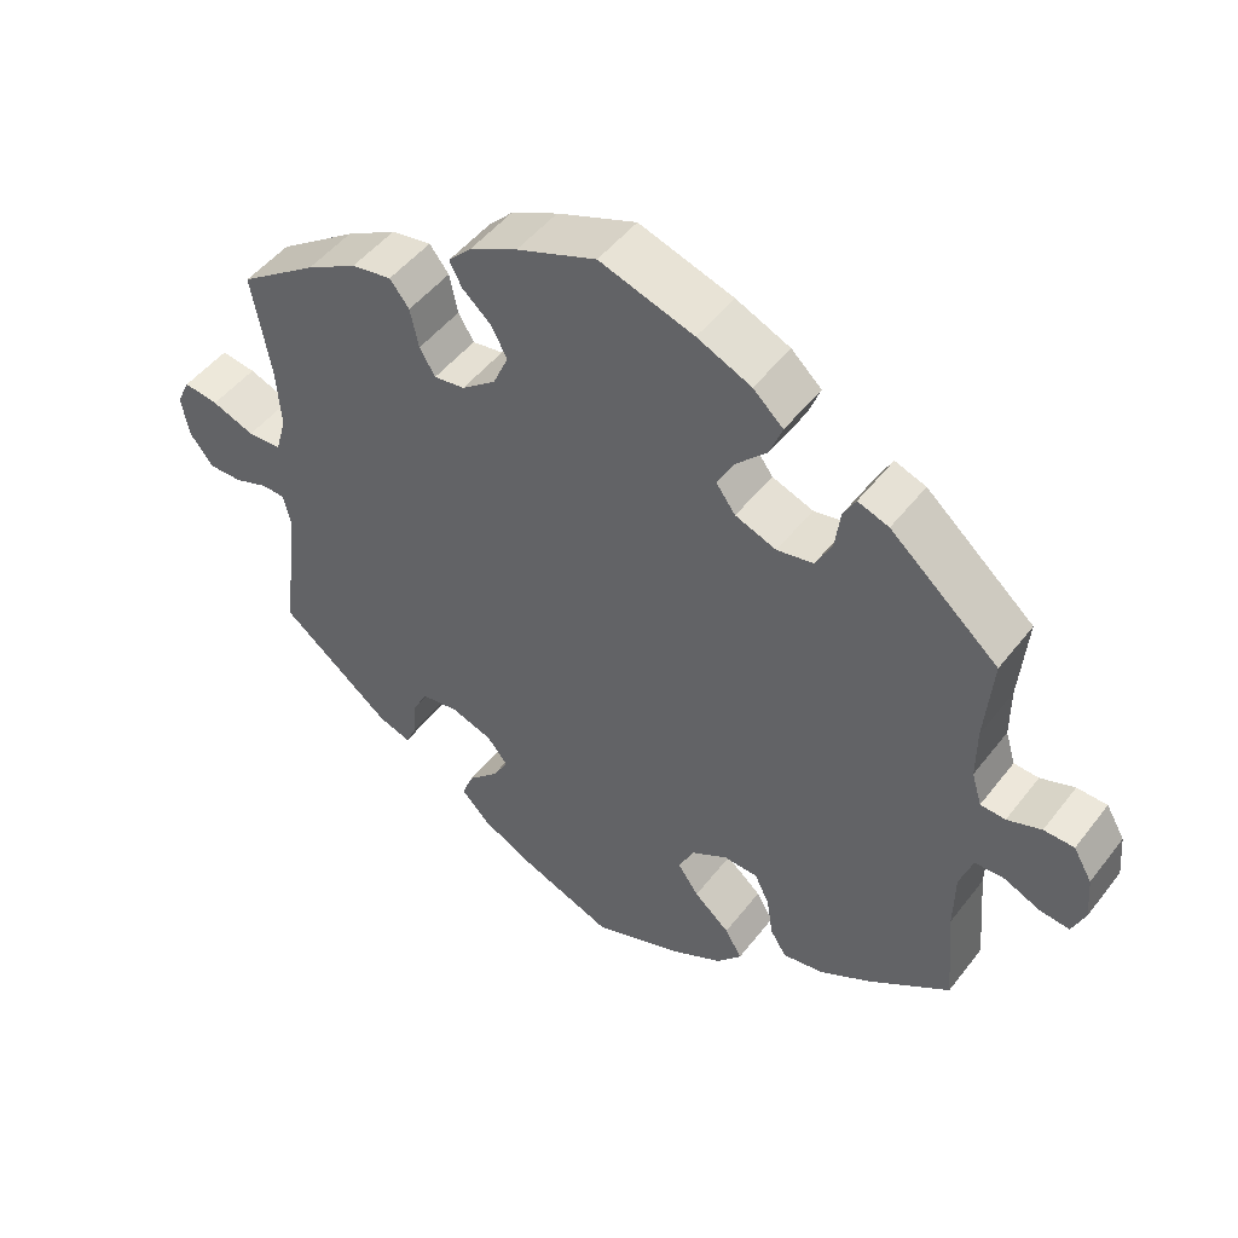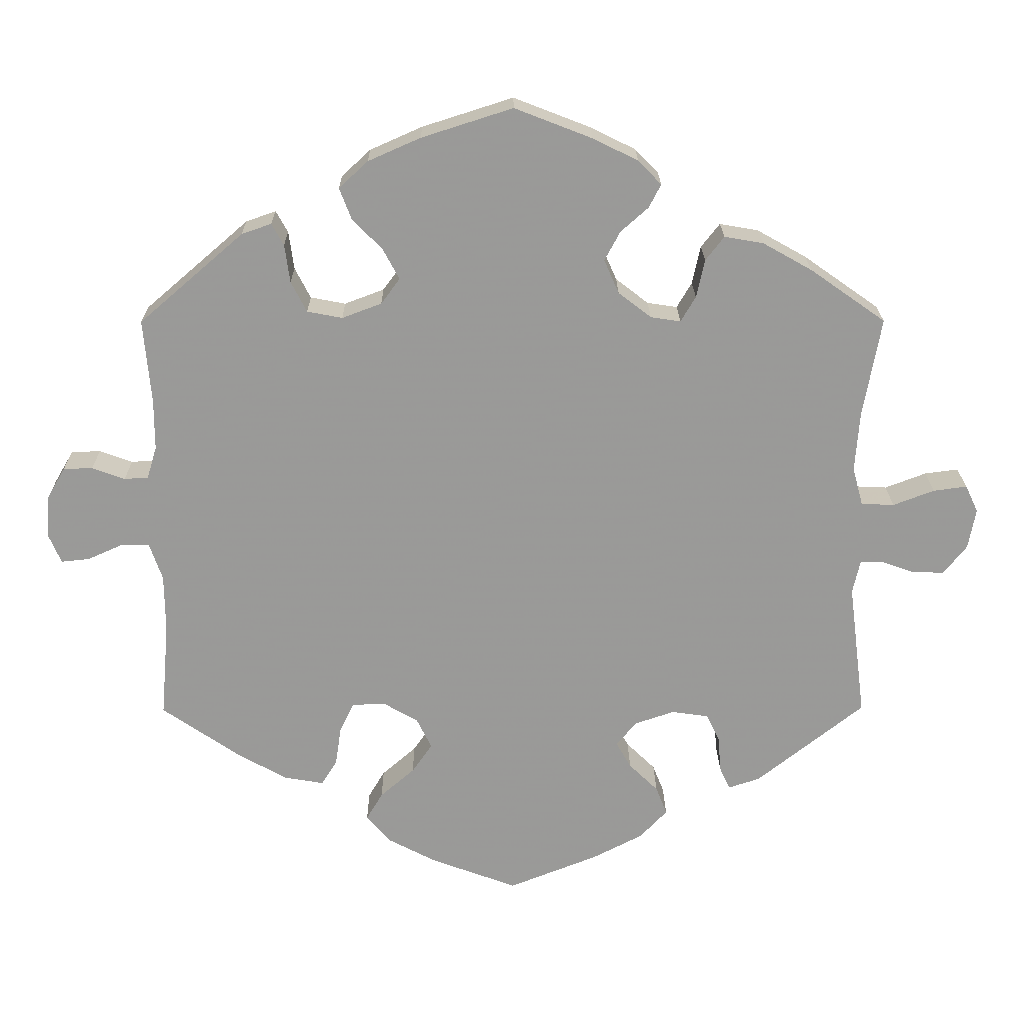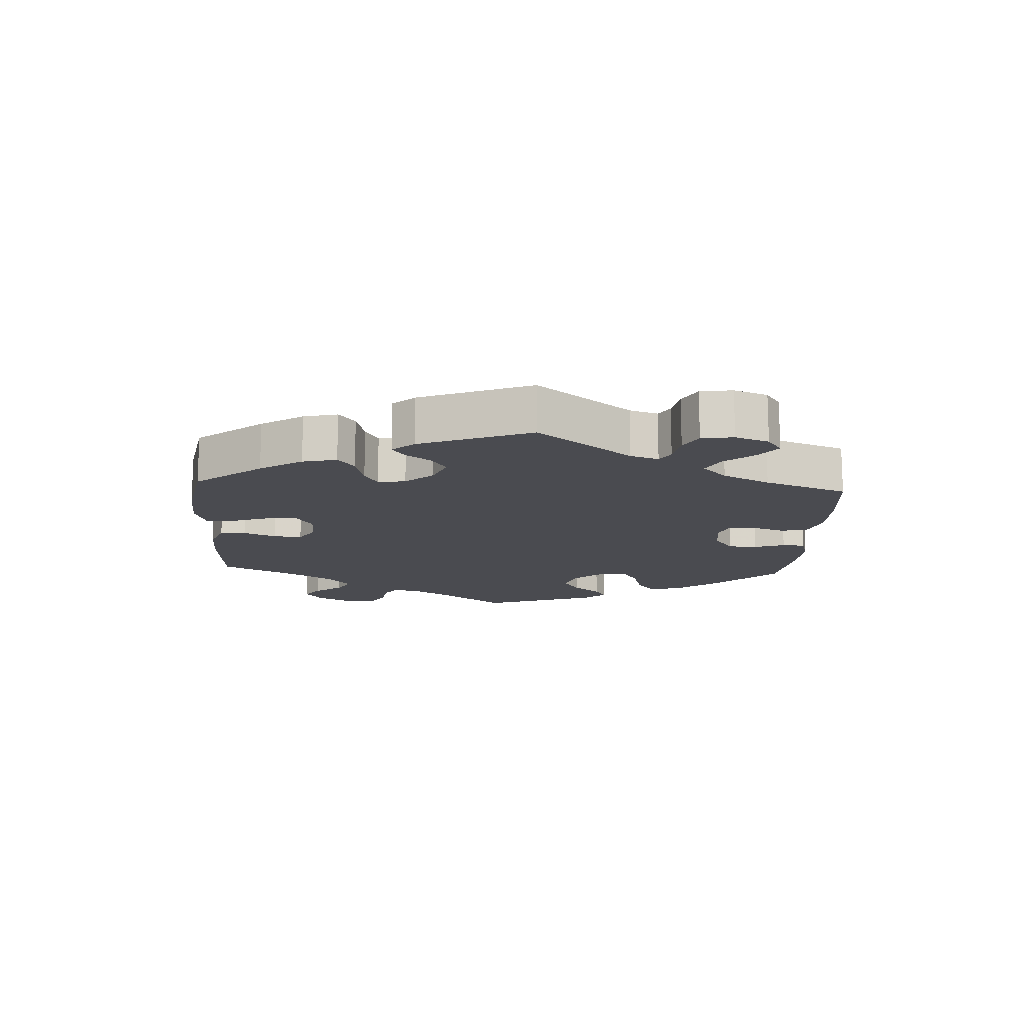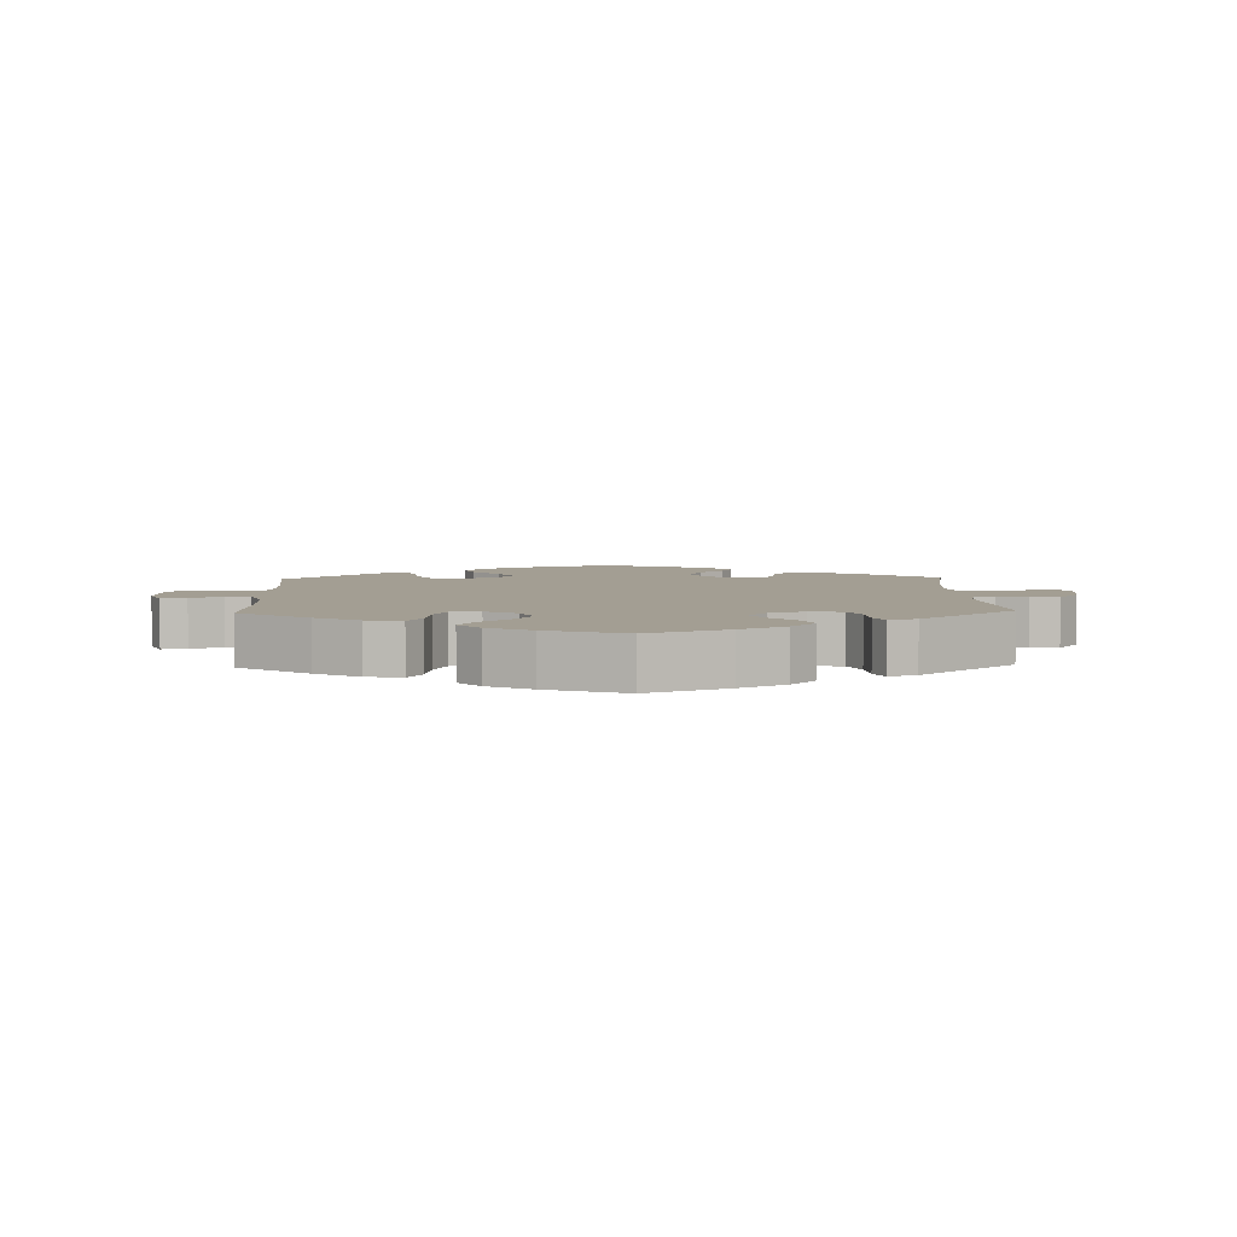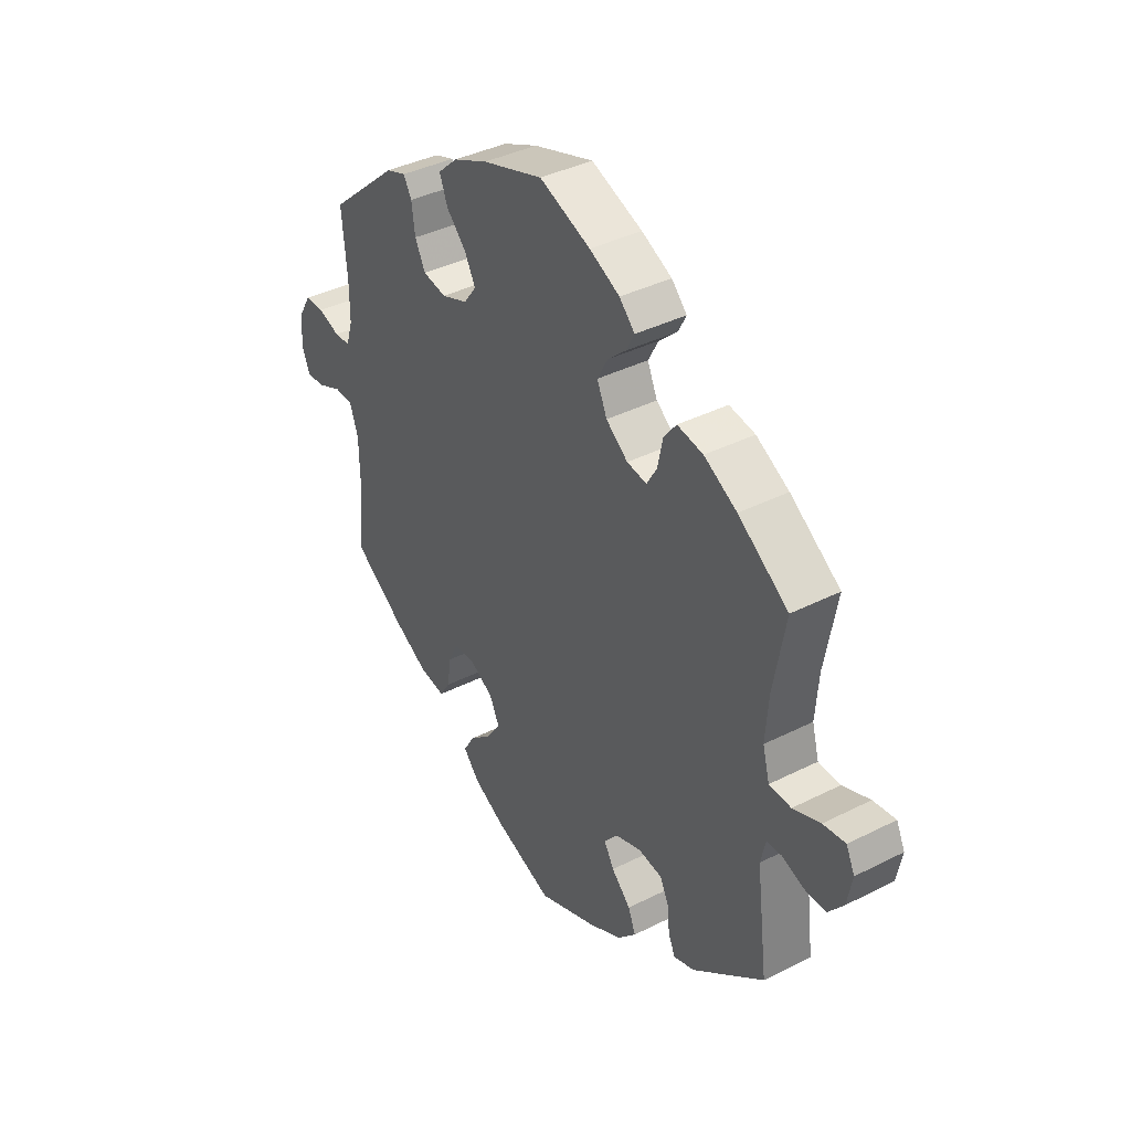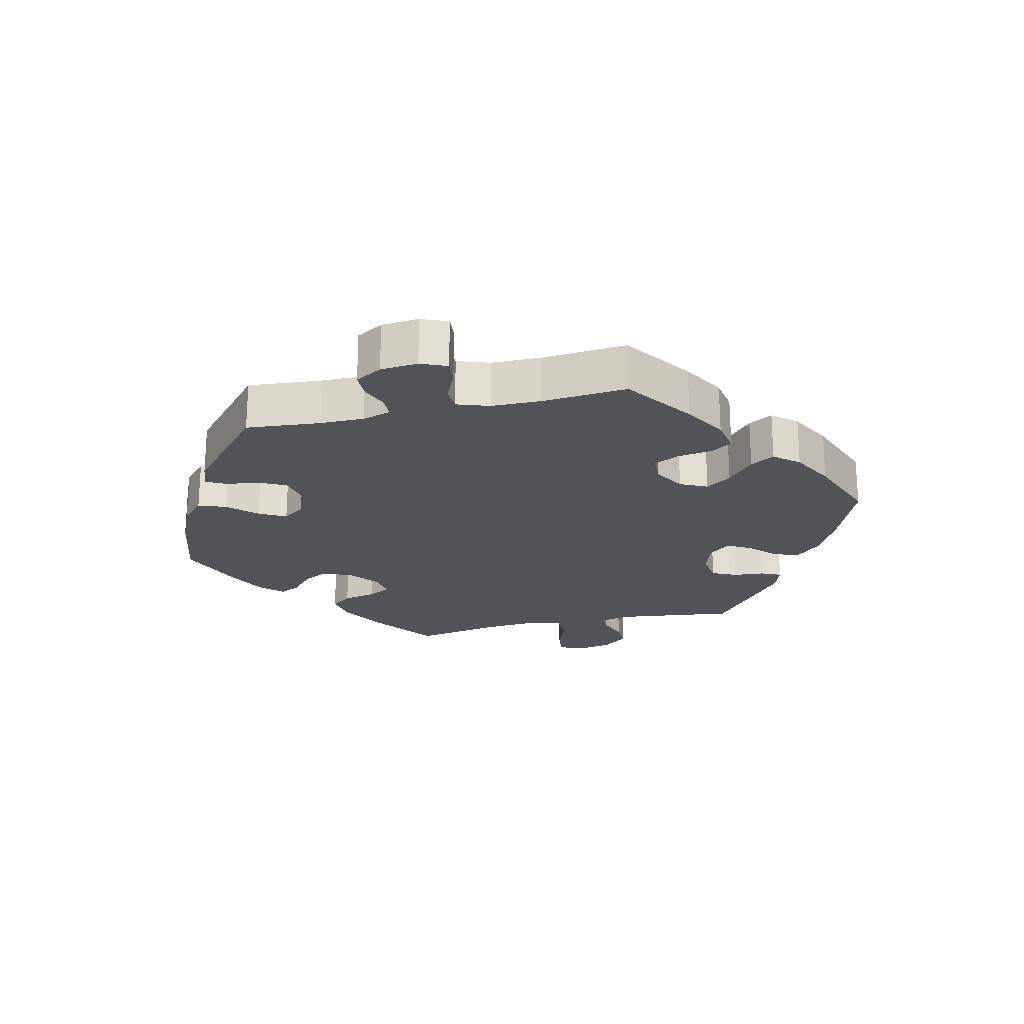
<metadata>
{"format":"obj","ext":"obj","renderer":"f3d","projection":"perspective","resolution":1024,"background":"white","views":[{"elev":48.6,"azim":35.9,"up":"+Z"},{"elev":20.9,"azim":179.5,"up":"+Z"},{"elev":-14.6,"azim":-123.4,"up":"+Y"},{"elev":5.2,"azim":178.0,"up":"+Y"},{"elev":38.7,"azim":-122.5,"up":"+Z"},{"elev":-22.1,"azim":103.3,"up":"+Y"}]}
</metadata>
<code>
v 0.491 0.07 0.176
v 0.491 0.07 0.109
v 0.504 0.07 0.066
v 0.536 0.07 0.064
v 0.58 0.07 0.08
v 0.619 0.07 0.079
v 0.643 0.07 0.038
v 0.648 0.07 -0.019
v 0.631 0.07 -0.059
v 0.593 0.07 -0.055
v 0.546 0.07 -0.034
v 0.508 0.07 -0.035
v 0.491 0.07 -0.084
v 0.49 0.07 -0.16
v 0.501 0.07 -0.289
v 0.396 0.07 -0.361
v 0.33 0.07 -0.398
v 0.277 0.07 -0.407
v 0.256 0.07 -0.374
v 0.248 0.07 -0.321
v 0.229 0.07 -0.282
v 0.185 0.07 -0.28
v 0.138 0.07 -0.307
v 0.118 0.07 -0.348
v 0.145 0.07 -0.387
v 0.191 0.07 -0.427
v 0.213 0.07 -0.464
v 0.181 0.07 -0.501
v 0.116 0.07 -0.535
v 0 0.07 -0.578
v -0.119 0.07 -0.531
v -0.187 0.07 -0.496
v -0.224 0.07 -0.457
v -0.209 0.07 -0.419
v -0.17 0.07 -0.381
v -0.15 0.07 -0.346
v -0.177 0.07 -0.313
v -0.23 0.07 -0.295
v -0.279 0.07 -0.302
v -0.297 0.07 -0.339
v -0.301 0.07 -0.387
v -0.315 0.07 -0.417
v -0.357 0.07 -0.403
v -0.501 0.07 -0.289
v -0.478 0.07 -0.108
v -0.488 0.07 -0.064
v -0.518 0.07 -0.063
v -0.562 0.07 -0.079
v -0.605 0.07 -0.08
v -0.636 0.07 -0.041
v -0.646 0.07 0.013
v -0.629 0.07 0.049
v -0.584 0.07 0.043
v -0.529 0.07 0.022
v -0.485 0.07 0.024
v -0.471 0.07 0.075
v -0.477 0.07 0.155
v -0.501 0.07 0.288
v -0.4 0.07 0.359
v -0.334 0.07 0.396
v -0.282 0.07 0.405
v -0.257 0.07 0.373
v -0.246 0.07 0.322
v -0.226 0.07 0.288
v -0.186 0.07 0.294
v -0.142 0.07 0.328
v -0.122 0.07 0.373
v -0.143 0.07 0.412
v -0.18 0.07 0.445
v -0.196 0.07 0.476
v -0.165 0.07 0.508
v -0.104 0.07 0.538
v -0.001 0.07 0.578
v 0.121 0.07 0.539
v 0.191 0.07 0.508
v 0.23 0.07 0.472
v 0.214 0.07 0.43
v 0.174 0.07 0.389
v 0.152 0.07 0.348
v 0.177 0.07 0.314
v 0.23 0.07 0.294
v 0.277 0.07 0.303
v 0.298 0.07 0.344
v 0.305 0.07 0.395
v 0.321 0.07 0.424
v 0.361 0.07 0.41
v 0.501 0.07 0.289
v 0.491 0 0.176
v 0.491 0 0.109
v 0.504 0 0.066
v 0.536 0 0.064
v 0.58 0 0.08
v 0.619 0 0.079
v 0.643 0 0.038
v 0.648 0 -0.019
v 0.631 0 -0.059
v 0.593 0 -0.055
v 0.546 0 -0.034
v 0.508 0 -0.035
v 0.491 0 -0.084
v 0.49 0 -0.16
v 0.501 0 -0.289
v 0.396 0 -0.361
v 0.33 0 -0.398
v 0.277 0 -0.407
v 0.256 0 -0.374
v 0.248 0 -0.321
v 0.229 0 -0.282
v 0.185 0 -0.28
v 0.138 0 -0.307
v 0.118 0 -0.348
v 0.145 0 -0.387
v 0.191 0 -0.427
v 0.213 0 -0.464
v 0.181 0 -0.501
v 0.116 0 -0.535
v 0 0 -0.578
v -0.119 0 -0.531
v -0.187 0 -0.496
v -0.224 0 -0.457
v -0.209 0 -0.419
v -0.17 0 -0.381
v -0.15 0 -0.346
v -0.177 0 -0.313
v -0.23 0 -0.295
v -0.279 0 -0.302
v -0.297 0 -0.339
v -0.301 0 -0.387
v -0.315 0 -0.417
v -0.357 0 -0.403
v -0.501 0 -0.289
v -0.478 0 -0.108
v -0.488 0 -0.064
v -0.518 0 -0.063
v -0.562 0 -0.079
v -0.605 0 -0.08
v -0.636 0 -0.041
v -0.646 0 0.013
v -0.629 0 0.049
v -0.584 0 0.043
v -0.529 0 0.022
v -0.485 0 0.024
v -0.471 0 0.075
v -0.477 0 0.155
v -0.501 0 0.288
v -0.4 0 0.359
v -0.334 0 0.396
v -0.282 0 0.405
v -0.257 0 0.373
v -0.246 0 0.322
v -0.226 0 0.288
v -0.186 0 0.294
v -0.142 0 0.328
v -0.122 0 0.373
v -0.143 0 0.412
v -0.18 0 0.445
v -0.196 0 0.476
v -0.165 0 0.508
v -0.104 0 0.538
v -0.001 0 0.578
v 0.121 0 0.539
v 0.191 0 0.508
v 0.23 0 0.472
v 0.214 0 0.43
v 0.174 0 0.389
v 0.152 0 0.348
v 0.177 0 0.314
v 0.23 0 0.294
v 0.277 0 0.303
v 0.298 0 0.344
v 0.305 0 0.395
v 0.321 0 0.424
v 0.361 0 0.41
v 0.501 0 0.289
f 86 87 1
f 83 84 85 86
f 82 83 86 1
f 81 82 1 2
f 80 81 2 3
f 75 76 77 78
f 75 78 79
f 74 75 79
f 73 74 79
f 72 73 79
f 71 72 79 80
f 68 69 70 71
f 67 68 71 80
f 60 61 62 63
f 60 63 64
f 57 58 59 60
f 56 57 60 64
f 55 56 64 65
f 51 52 53 54
f 51 54 55
f 50 51 55
f 47 48 49 50
f 46 47 50 55
f 45 46 55 65
f 40 41 42 43
f 39 40 43 44
f 38 39 44 45
f 32 33 34 35
f 32 35 36
f 31 32 36
f 30 31 36
f 29 30 36
f 28 29 36 37
f 25 26 27 28
f 24 25 28 37
f 17 18 19 20
f 17 20 21
f 14 15 16 17
f 13 14 17 21
f 12 13 21 22
f 8 9 10 11
f 8 11 12
f 7 8 12
f 4 5 6 7
f 3 4 7 12
f 66 67 80 3
f 23 24 37 38
f 38 45 65 66
f 22 23 38 66
f 3 12 22 66
f 88 174 173
f 173 172 171 170
f 88 173 170 169
f 89 88 169 168
f 90 89 168 167
f 165 164 163 162
f 166 165 162
f 166 162 161
f 166 161 160
f 166 160 159
f 167 166 159 158
f 158 157 156 155
f 167 158 155 154
f 150 149 148 147
f 151 150 147
f 147 146 145 144
f 151 147 144 143
f 152 151 143 142
f 141 140 139 138
f 142 141 138
f 142 138 137
f 137 136 135 134
f 142 137 134 133
f 152 142 133 132
f 130 129 128 127
f 131 130 127 126
f 132 131 126 125
f 122 121 120 119
f 123 122 119
f 123 119 118
f 123 118 117
f 123 117 116
f 124 123 116 115
f 115 114 113 112
f 124 115 112 111
f 107 106 105 104
f 108 107 104
f 104 103 102 101
f 108 104 101 100
f 109 108 100 99
f 98 97 96 95
f 99 98 95
f 99 95 94
f 94 93 92 91
f 99 94 91 90
f 90 167 154 153
f 125 124 111 110
f 153 152 132 125
f 153 125 110 109
f 153 109 99 90
f 1 88 89 2
f 2 89 90 3
f 3 90 91 4
f 4 91 92 5
f 5 92 93 6
f 6 93 94 7
f 7 94 95 8
f 8 95 96 9
f 9 96 97 10
f 10 97 98 11
f 11 98 99 12
f 12 99 100 13
f 13 100 101 14
f 14 101 102 15
f 15 102 103 16
f 16 103 104 17
f 17 104 105 18
f 18 105 106 19
f 19 106 107 20
f 20 107 108 21
f 21 108 109 22
f 22 109 110 23
f 23 110 111 24
f 24 111 112 25
f 25 112 113 26
f 26 113 114 27
f 27 114 115 28
f 28 115 116 29
f 29 116 117 30
f 30 117 118 31
f 31 118 119 32
f 32 119 120 33
f 33 120 121 34
f 34 121 122 35
f 35 122 123 36
f 36 123 124 37
f 37 124 125 38
f 38 125 126 39
f 39 126 127 40
f 40 127 128 41
f 41 128 129 42
f 42 129 130 43
f 43 130 131 44
f 44 131 132 45
f 45 132 133 46
f 46 133 134 47
f 47 134 135 48
f 48 135 136 49
f 49 136 137 50
f 50 137 138 51
f 51 138 139 52
f 52 139 140 53
f 53 140 141 54
f 54 141 142 55
f 55 142 143 56
f 56 143 144 57
f 57 144 145 58
f 58 145 146 59
f 59 146 147 60
f 60 147 148 61
f 61 148 149 62
f 62 149 150 63
f 63 150 151 64
f 64 151 152 65
f 65 152 153 66
f 66 153 154 67
f 67 154 155 68
f 68 155 156 69
f 69 156 157 70
f 70 157 158 71
f 71 158 159 72
f 72 159 160 73
f 73 160 161 74
f 74 161 162 75
f 75 162 163 76
f 76 163 164 77
f 77 164 165 78
f 78 165 166 79
f 79 166 167 80
f 80 167 168 81
f 81 168 169 82
f 82 169 170 83
f 83 170 171 84
f 84 171 172 85
f 85 172 173 86
f 86 173 174 87
f 87 174 88 1

</code>
